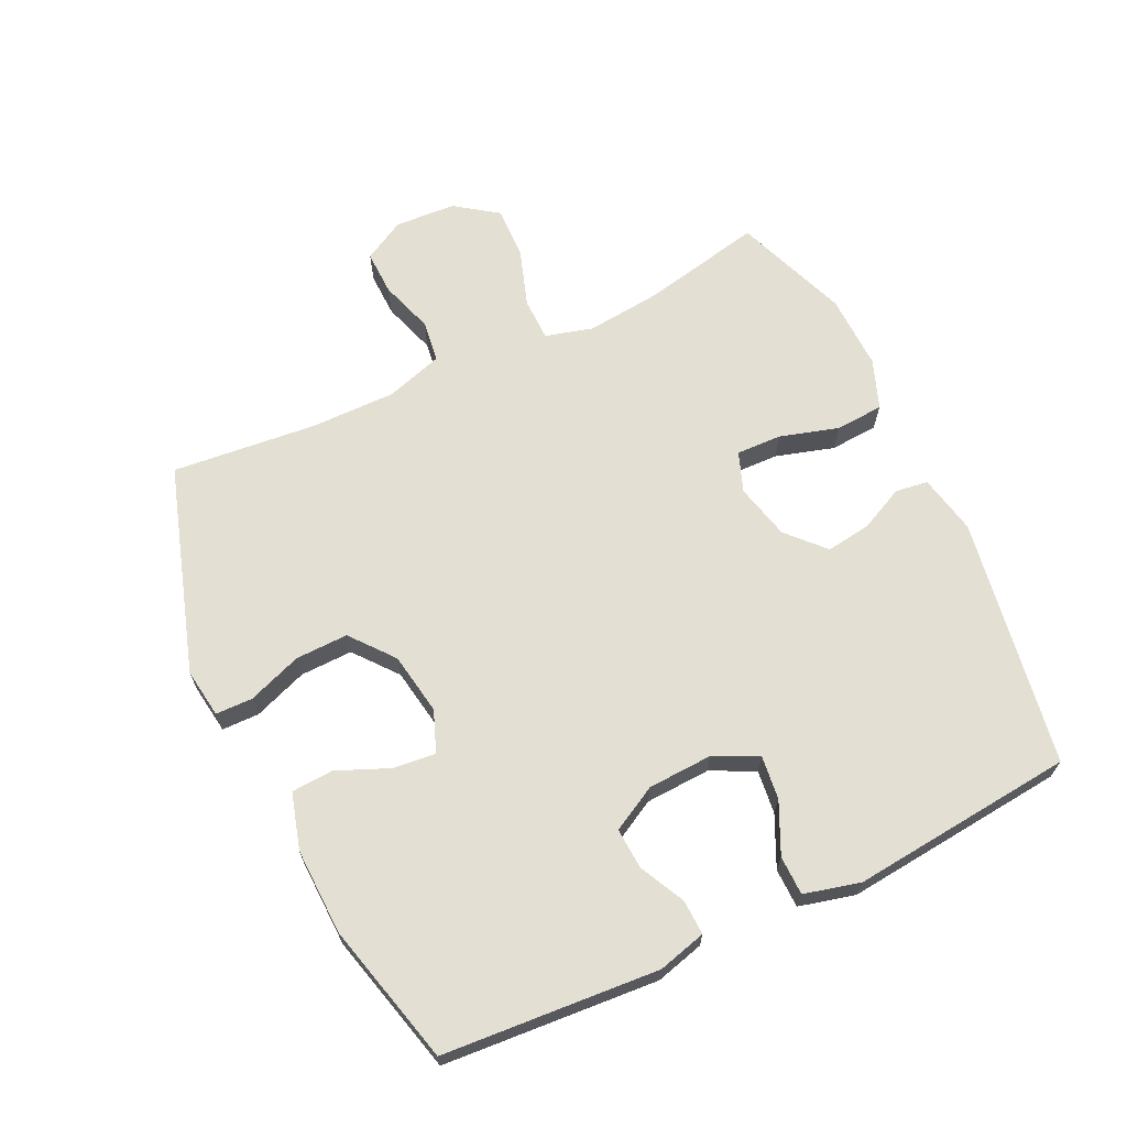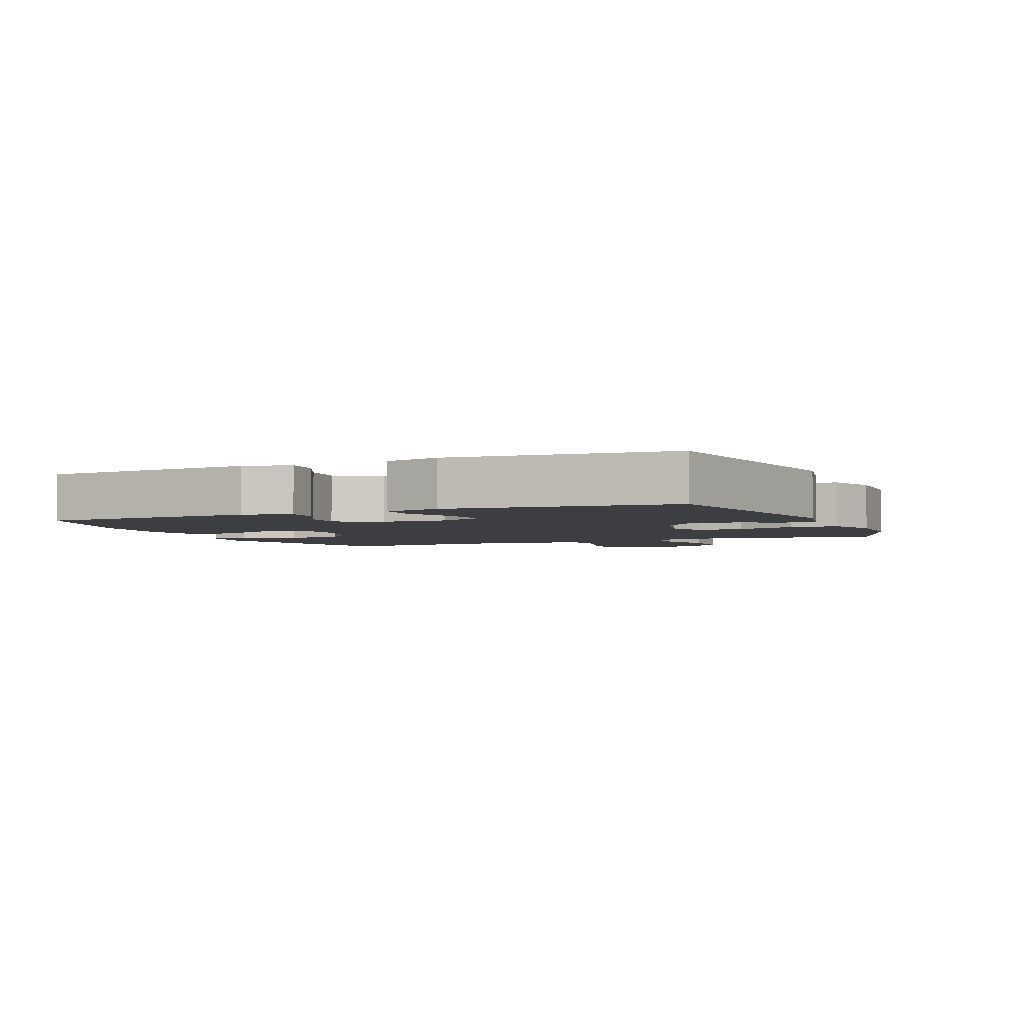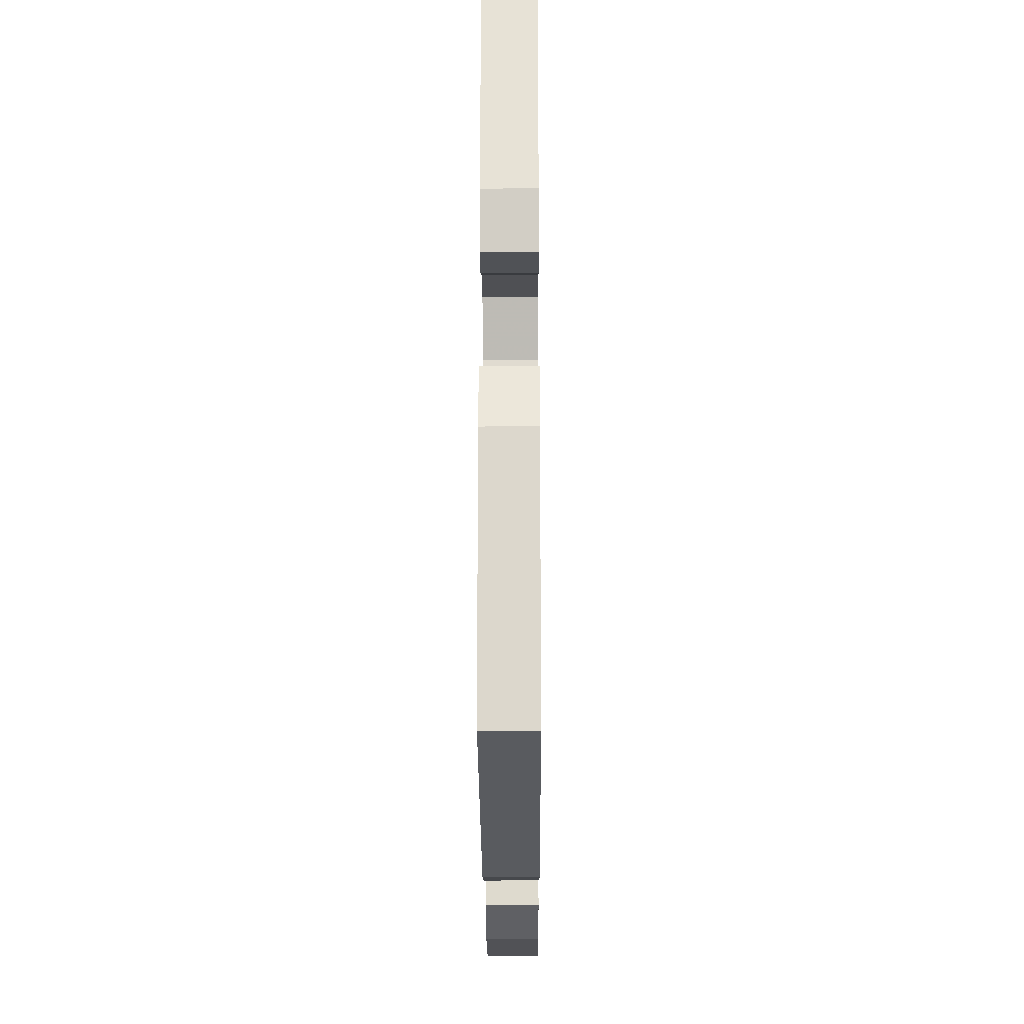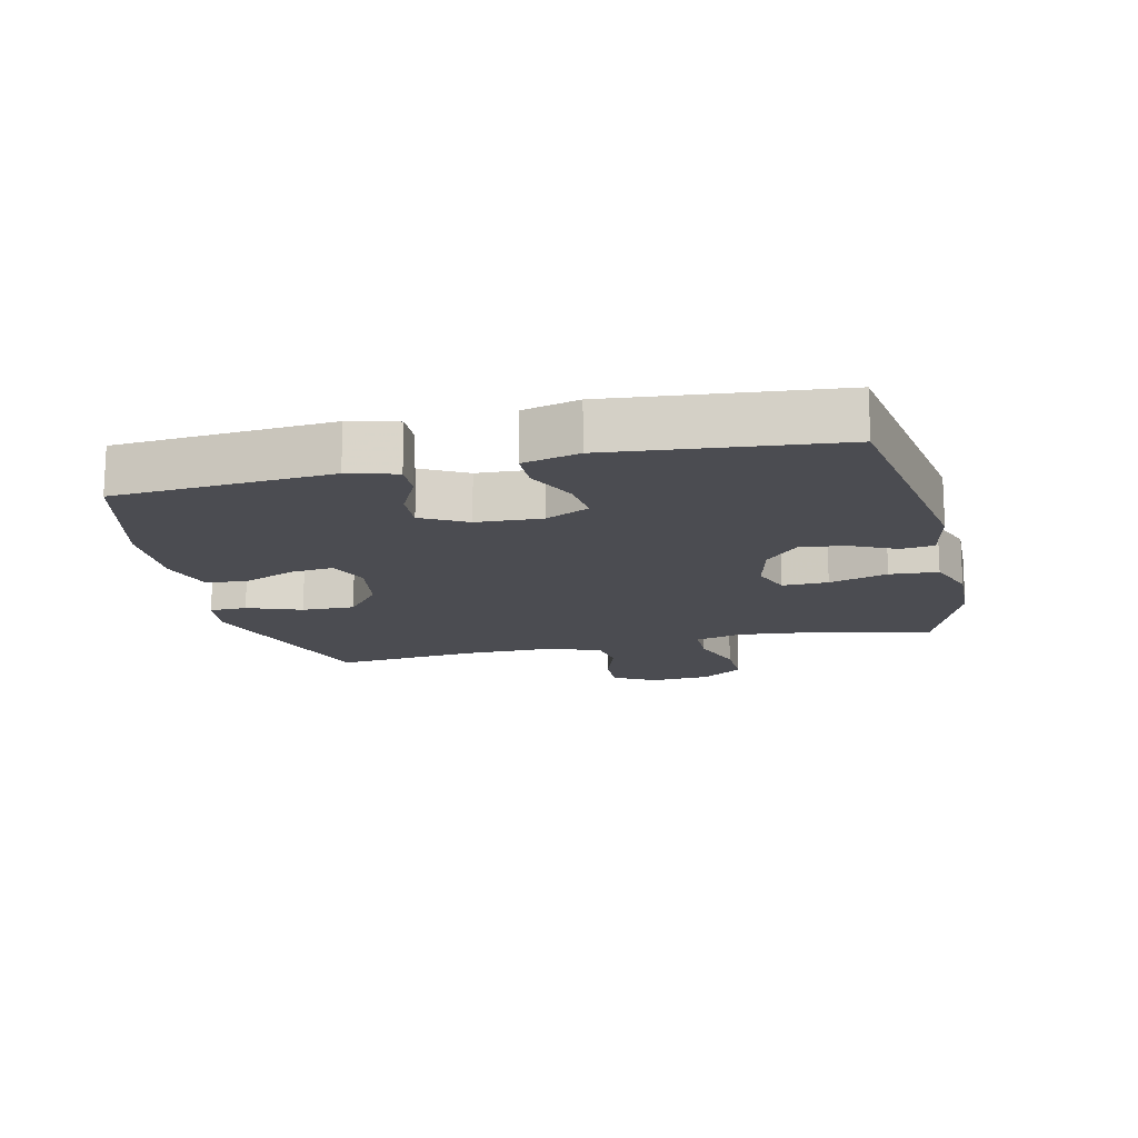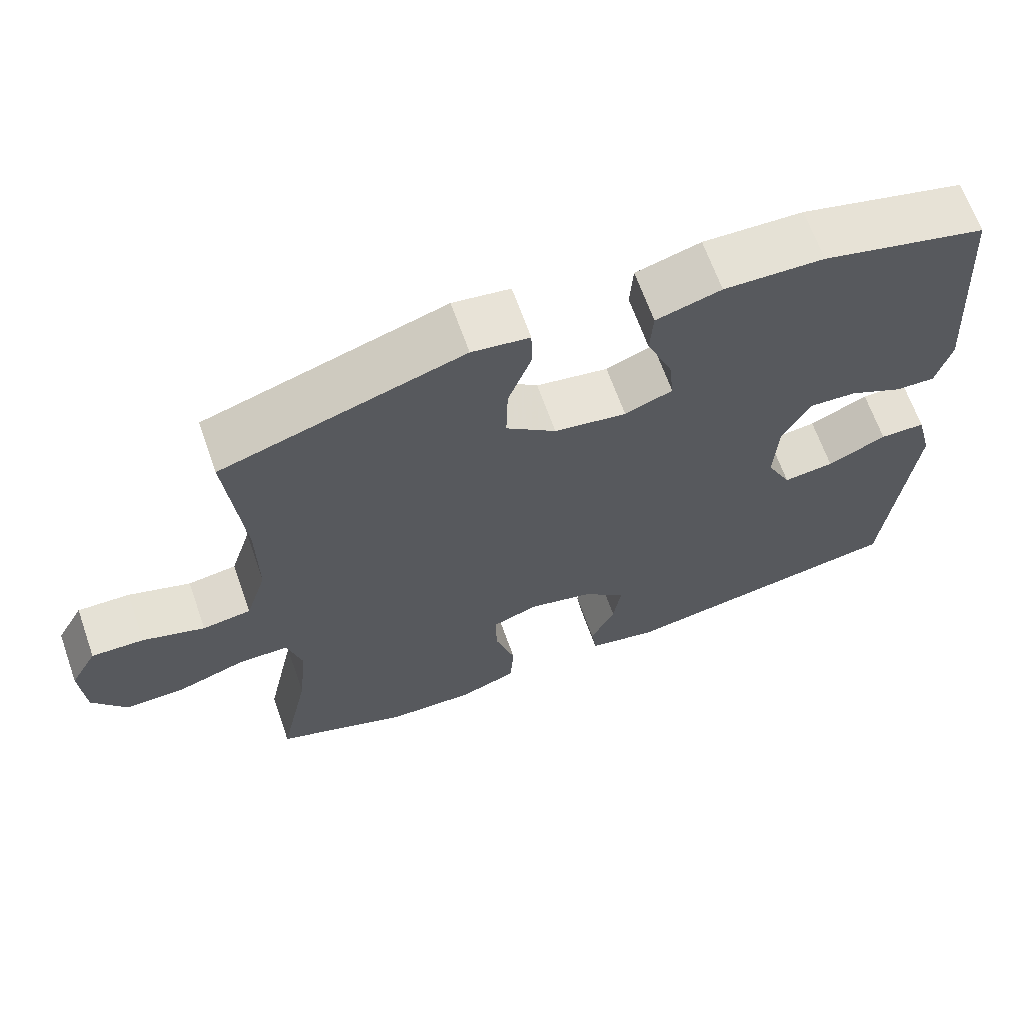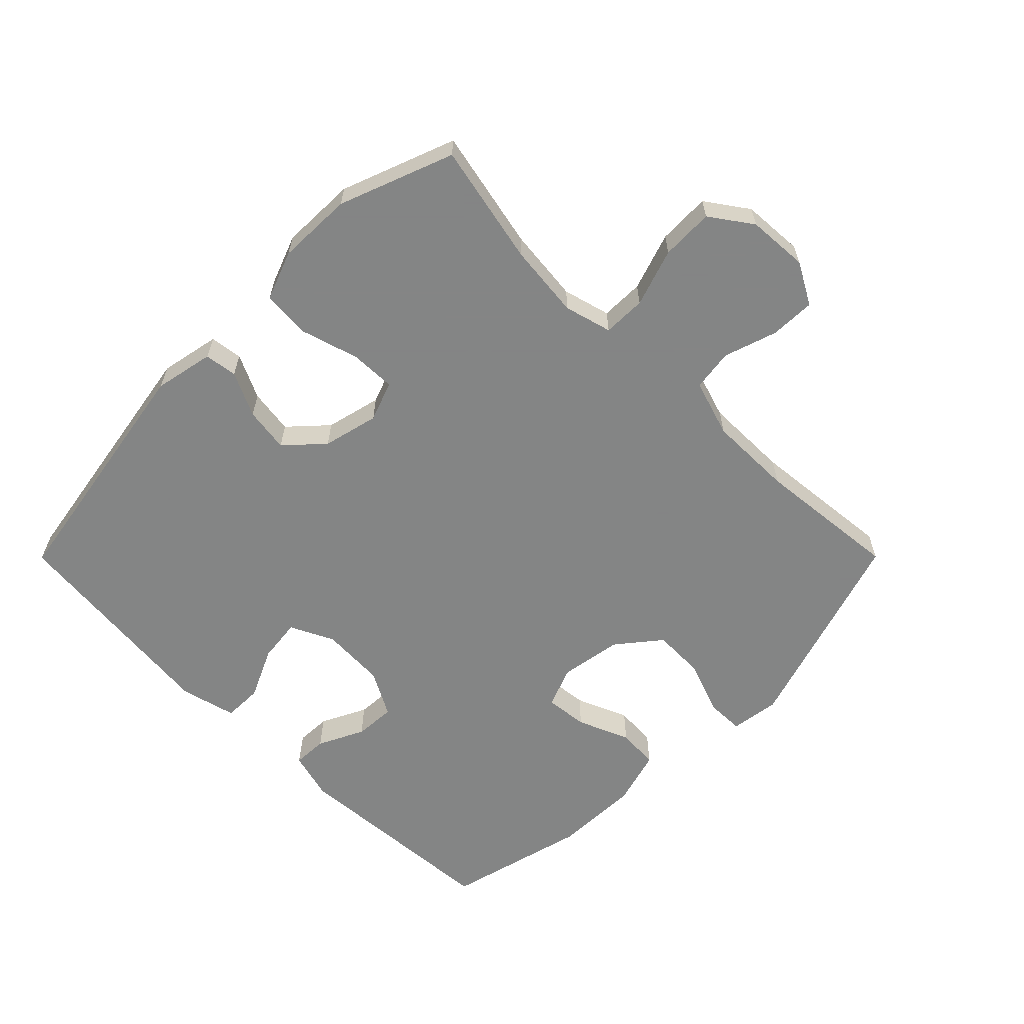
<metadata>
{"format":"obj","ext":"obj","renderer":"f3d","projection":"perspective","resolution":1024,"background":"white","views":[{"elev":66.6,"azim":64.6,"up":"+Y"},{"elev":-3.4,"azim":113.3,"up":"+Y"},{"elev":-22.8,"azim":90.3,"up":"+Z"},{"elev":-15.3,"azim":103.0,"up":"+Y"},{"elev":66.1,"azim":-19.5,"up":"+Z"},{"elev":-61.6,"azim":-134.9,"up":"+Y"}]}
</metadata>
<code>
v -0.5 0.07 -0.5
v -0.46 0.07 -0.311
v -0.448 0.07 -0.195
v -0.468 0.07 -0.121
v -0.535 0.07 -0.12
v -0.625 0.07 -0.15
v -0.707 0.07 -0.152
v -0.753 0.07 -0.087
v -0.759 0.07 0.008
v -0.723 0.07 0.073
v -0.653 0.07 0.071
v -0.57 0.07 0.044
v -0.505 0.07 0.053
v -0.477 0.07 0.142
v -0.478 0.07 0.274
v -0.5 0.07 0.5
v -0.177 0.07 0.602
v -0.1 0.07 0.591
v -0.099 0.07 0.533
v -0.13 0.07 0.449
v -0.132 0.07 0.367
v -0.065 0.07 0.313
v 0.032 0.07 0.297
v 0.096 0.07 0.322
v 0.089 0.07 0.389
v 0.055 0.07 0.47
v 0.059 0.07 0.535
v 0.146 0.07 0.56
v 0.28 0.07 0.556
v 0.5 0.07 0.5
v 0.524 0.07 0.165
v 0.504 0.07 0.09
v 0.45 0.07 0.092
v 0.379 0.07 0.127
v 0.315 0.07 0.131
v 0.277 0.07 0.061
v 0.272 0.07 -0.04
v 0.305 0.07 -0.108
v 0.373 0.07 -0.1
v 0.452 0.07 -0.063
v 0.513 0.07 -0.064
v 0.535 0.07 -0.151
v 0.5 0.07 -0.5
v 0.112 0.07 -0.564
v 0.019 0.07 -0.545
v 0.012 0.07 -0.494
v 0.045 0.07 -0.425
v 0.055 0.07 -0.355
v -0.002 0.07 -0.302
v -0.089 0.07 -0.281
v -0.151 0.07 -0.304
v -0.149 0.07 -0.375
v -0.122 0.07 -0.466
v -0.127 0.07 -0.541
v -0.204 0.07 -0.57
v -0.322 0.07 -0.567
v -0.5 0 -0.5
v -0.46 0 -0.311
v -0.448 0 -0.195
v -0.468 0 -0.121
v -0.535 0 -0.12
v -0.625 0 -0.15
v -0.707 0 -0.152
v -0.753 0 -0.087
v -0.759 0 0.008
v -0.723 0 0.073
v -0.653 0 0.071
v -0.57 0 0.044
v -0.505 0 0.053
v -0.477 0 0.142
v -0.478 0 0.274
v -0.5 0 0.5
v -0.177 0 0.602
v -0.1 0 0.591
v -0.099 0 0.533
v -0.13 0 0.449
v -0.132 0 0.367
v -0.065 0 0.313
v 0.032 0 0.297
v 0.096 0 0.322
v 0.089 0 0.389
v 0.055 0 0.47
v 0.059 0 0.535
v 0.146 0 0.56
v 0.28 0 0.556
v 0.5 0 0.5
v 0.524 0 0.165
v 0.504 0 0.09
v 0.45 0 0.092
v 0.379 0 0.127
v 0.315 0 0.131
v 0.277 0 0.061
v 0.272 0 -0.04
v 0.305 0 -0.108
v 0.373 0 -0.1
v 0.452 0 -0.063
v 0.513 0 -0.064
v 0.535 0 -0.151
v 0.5 0 -0.5
v 0.112 0 -0.564
v 0.019 0 -0.545
v 0.012 0 -0.494
v 0.045 0 -0.425
v 0.055 0 -0.355
v -0.002 0 -0.302
v -0.089 0 -0.281
v -0.151 0 -0.304
v -0.149 0 -0.375
v -0.122 0 -0.466
v -0.127 0 -0.541
v -0.204 0 -0.57
v -0.322 0 -0.567
f 55 56 1 2
f 52 53 54 55
f 51 52 55 2
f 50 51 2 3
f 44 45 46 47
f 44 47 48
f 43 44 48
f 42 43 48 49
f 39 40 41 42
f 38 39 42 49
f 31 32 33 34
f 31 34 35
f 30 31 35
f 29 30 35 36
f 25 26 27 28
f 24 25 28 29
f 17 18 19 20
f 15 16 17 20
f 14 15 20 21
f 13 14 21 22
f 9 10 11 12
f 9 12 13
f 8 9 13
f 5 6 7 8
f 4 5 8 13
f 50 3 4 13
f 37 38 49 50
f 24 29 36 37
f 23 24 37 50
f 13 22 23 50
f 58 57 112 111
f 111 110 109 108
f 58 111 108 107
f 59 58 107 106
f 103 102 101 100
f 104 103 100
f 104 100 99
f 105 104 99 98
f 98 97 96 95
f 105 98 95 94
f 90 89 88 87
f 91 90 87
f 91 87 86
f 92 91 86 85
f 84 83 82 81
f 85 84 81 80
f 76 75 74 73
f 76 73 72 71
f 77 76 71 70
f 78 77 70 69
f 68 67 66 65
f 69 68 65
f 69 65 64
f 64 63 62 61
f 69 64 61 60
f 69 60 59 106
f 106 105 94 93
f 93 92 85 80
f 106 93 80 79
f 106 79 78 69
f 1 57 58 2
f 2 58 59 3
f 3 59 60 4
f 4 60 61 5
f 5 61 62 6
f 6 62 63 7
f 7 63 64 8
f 8 64 65 9
f 9 65 66 10
f 10 66 67 11
f 11 67 68 12
f 12 68 69 13
f 13 69 70 14
f 14 70 71 15
f 15 71 72 16
f 16 72 73 17
f 17 73 74 18
f 18 74 75 19
f 19 75 76 20
f 20 76 77 21
f 21 77 78 22
f 22 78 79 23
f 23 79 80 24
f 24 80 81 25
f 25 81 82 26
f 26 82 83 27
f 27 83 84 28
f 28 84 85 29
f 29 85 86 30
f 30 86 87 31
f 31 87 88 32
f 32 88 89 33
f 33 89 90 34
f 34 90 91 35
f 35 91 92 36
f 36 92 93 37
f 37 93 94 38
f 38 94 95 39
f 39 95 96 40
f 40 96 97 41
f 41 97 98 42
f 42 98 99 43
f 43 99 100 44
f 44 100 101 45
f 45 101 102 46
f 46 102 103 47
f 47 103 104 48
f 48 104 105 49
f 49 105 106 50
f 50 106 107 51
f 51 107 108 52
f 52 108 109 53
f 53 109 110 54
f 54 110 111 55
f 55 111 112 56
f 56 112 57 1

</code>
